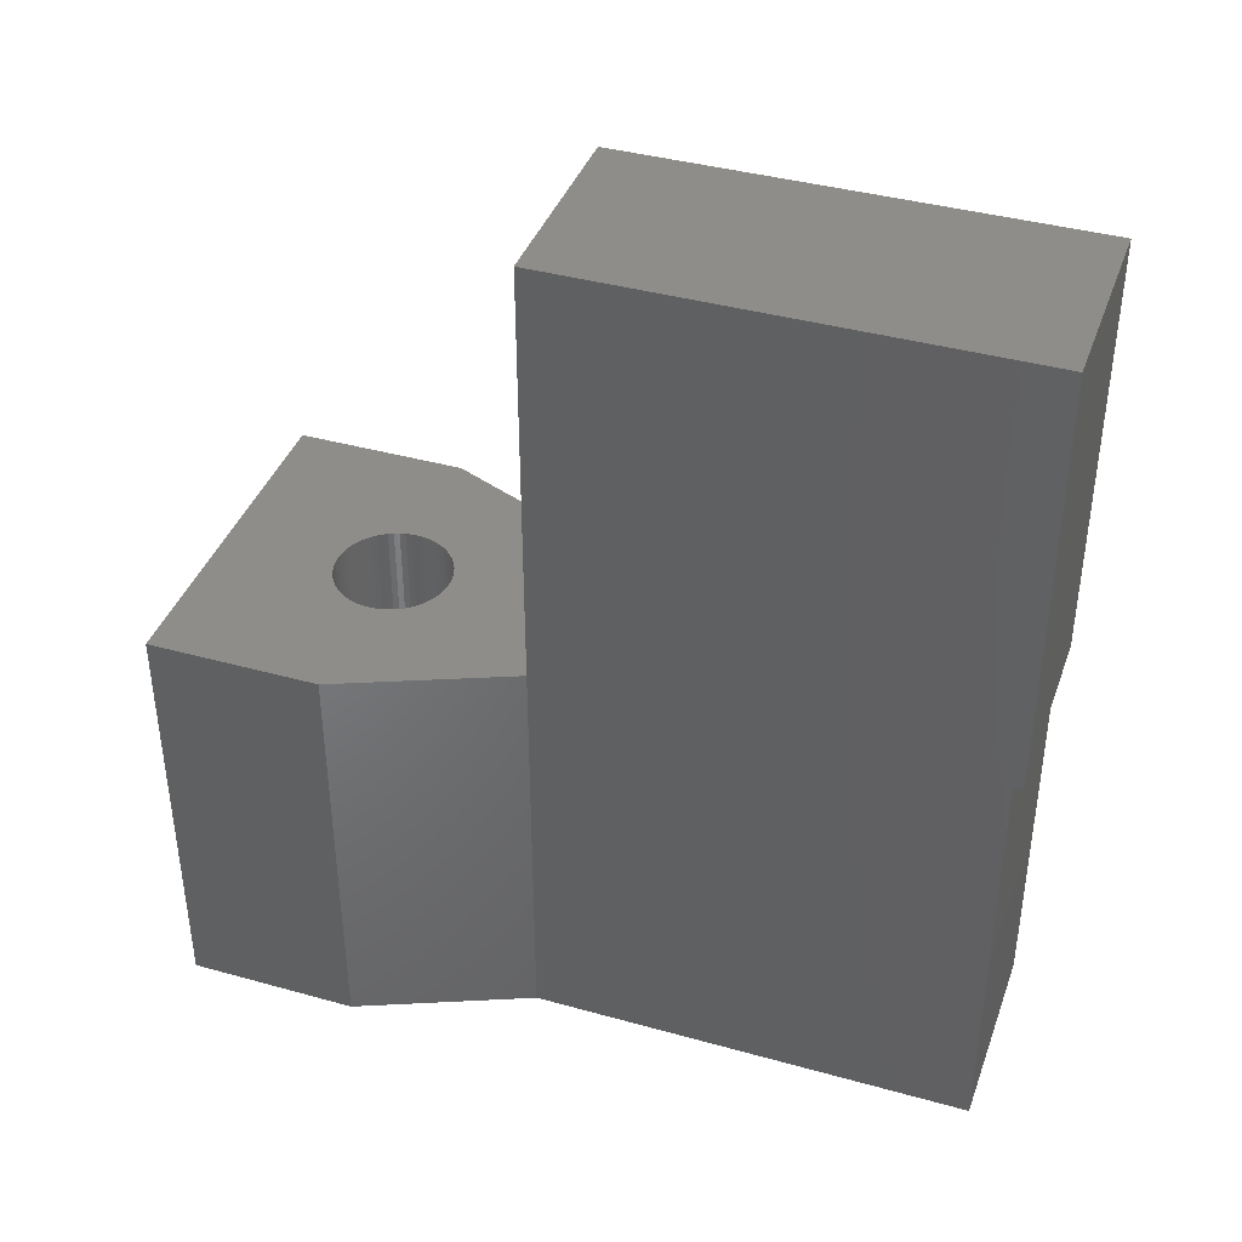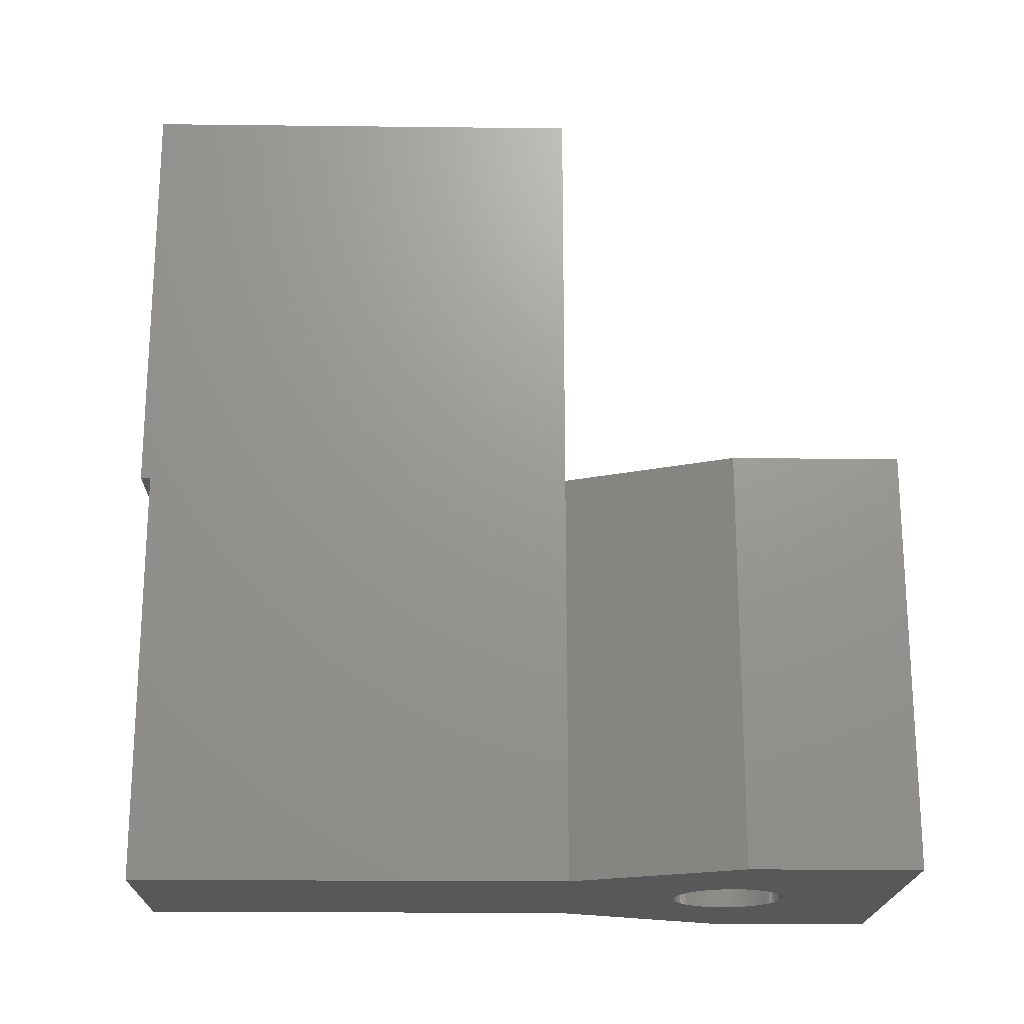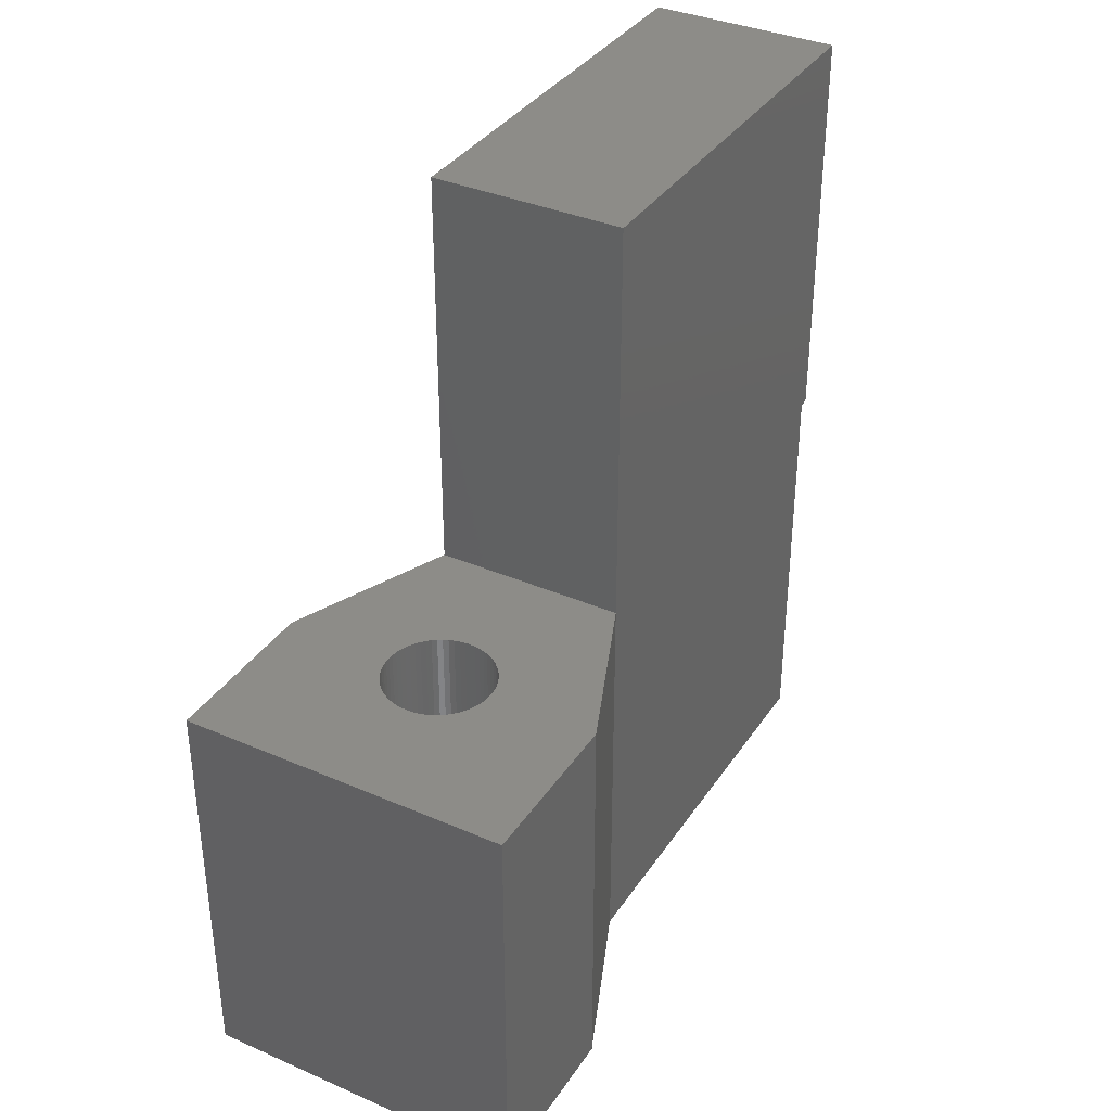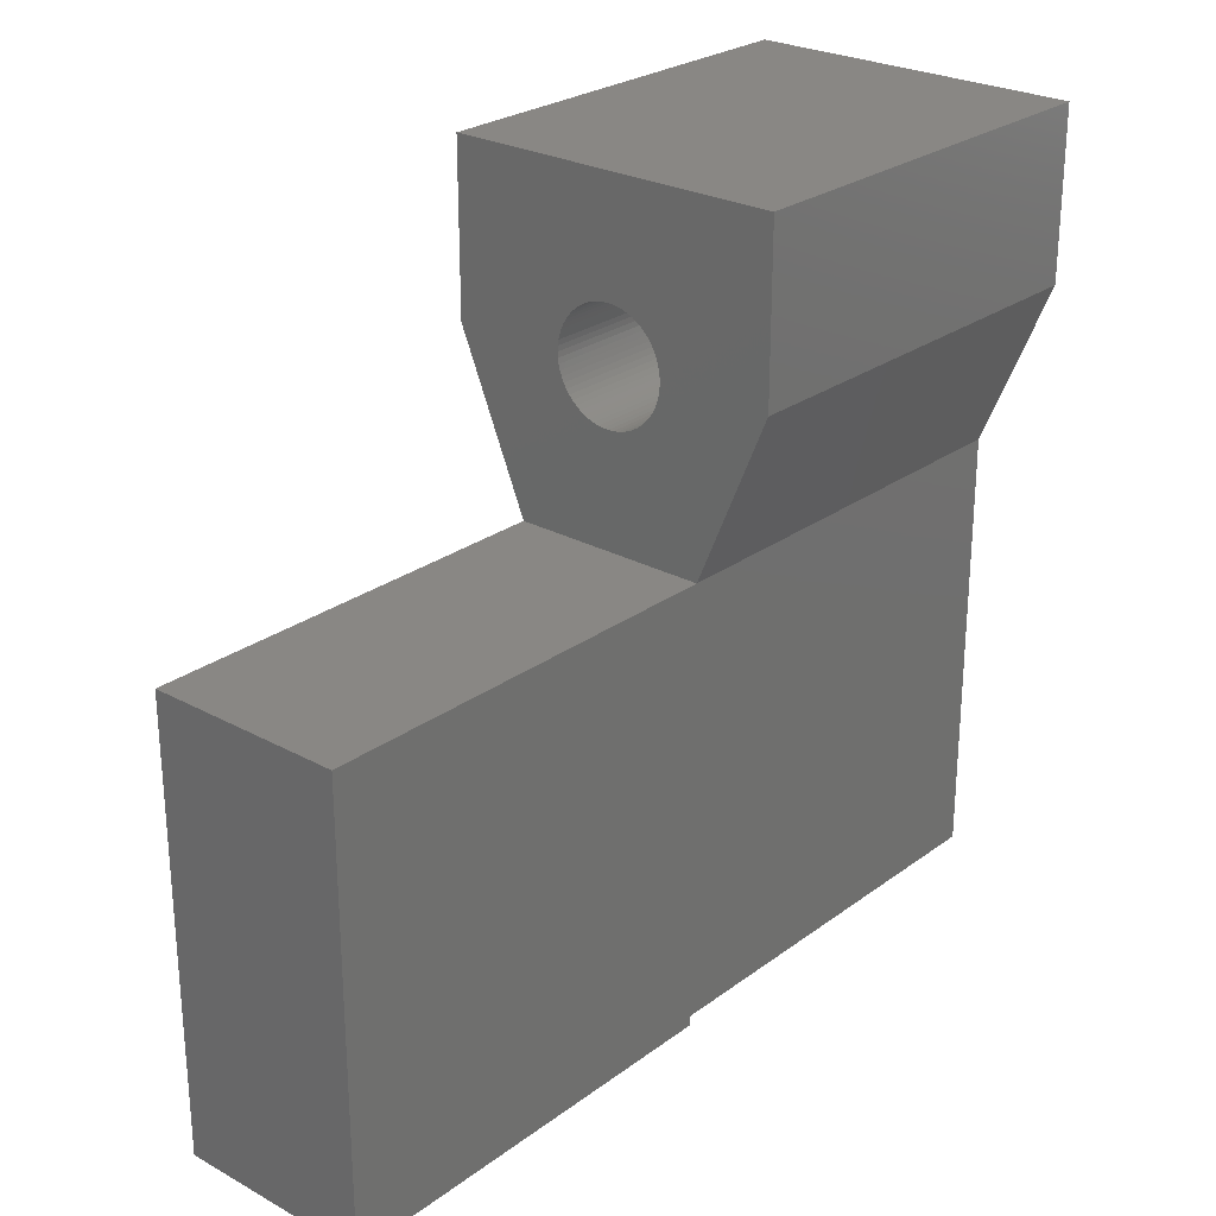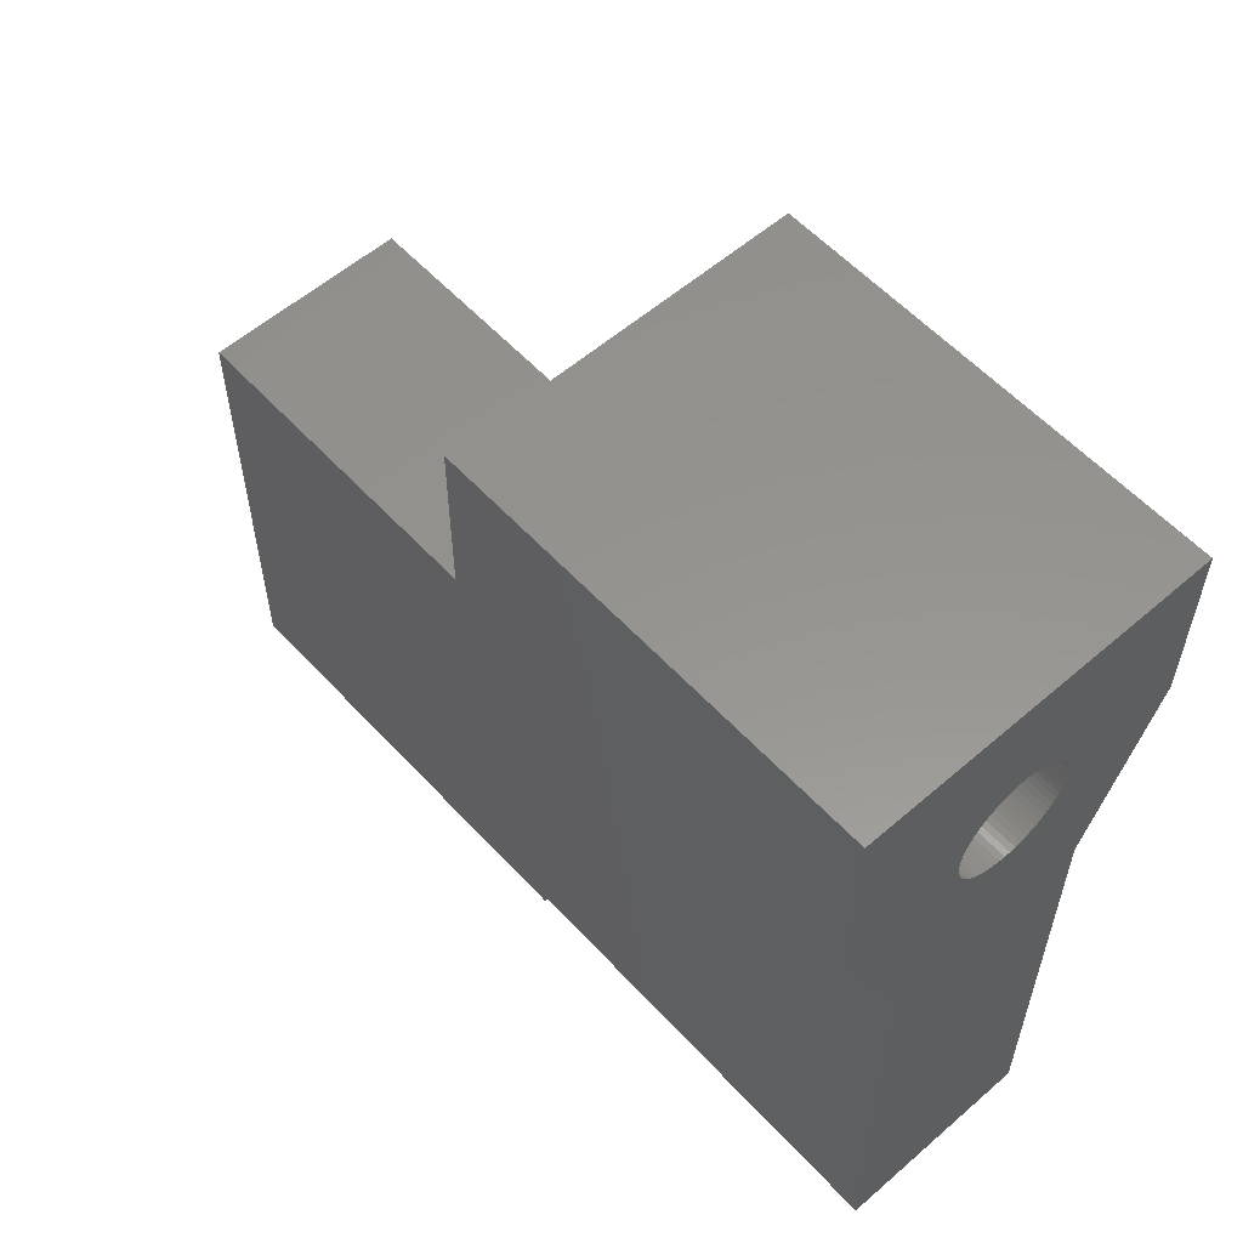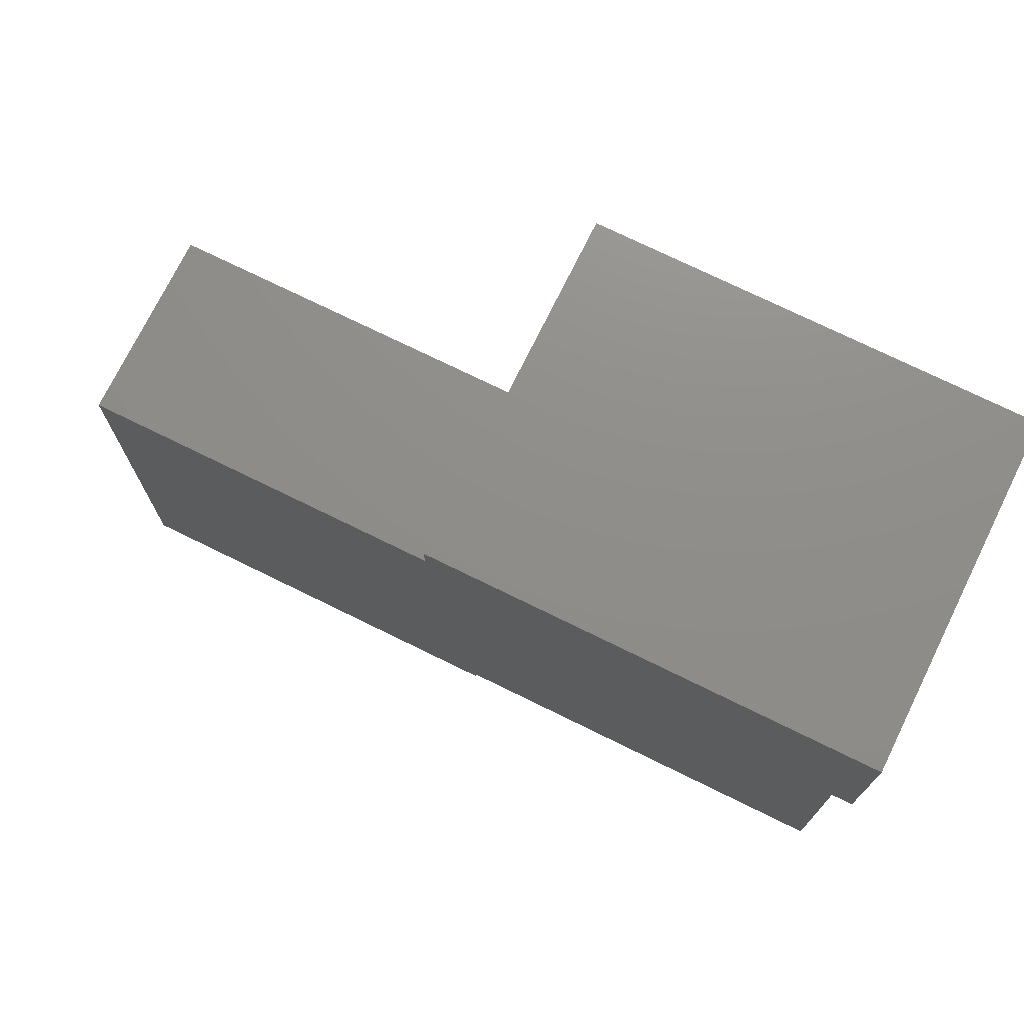
<metadata>
{"format":"stl","ext":"stl","renderer":"f3d","projection":"perspective","resolution":1024,"background":"white","views":[{"elev":39.9,"azim":-71.0,"up":"+Z"},{"elev":-19.7,"azim":88.8,"up":"+Z"},{"elev":36.1,"azim":-150.5,"up":"+Z"},{"elev":25.9,"azim":40.9,"up":"+Y"},{"elev":57.2,"azim":138.0,"up":"+Y"},{"elev":73.7,"azim":116.2,"up":"+Y"}]}
</metadata>
<code>
# stl→obj: 150 verts, 300 faces
v -1.75 -5 0
v 1.75 -5 0
v 1.75 -12.75 0
v 0.9952 -2.098 0
v 1 -2 0
v 0.9808 -2.195 0
v 0.9569 -2.29 0
v 0.9239 -2.383 0
v 0.8819 -2.471 0
v 0.8315 -2.556 0
v 0.773 -2.634 0
v 0.7071 -2.707 0
v 0.6344 -2.773 0
v 0.5556 -2.831 0
v 0.4714 -2.882 0
v 0 -3 0
v 0.3827 -2.924 0
v 0.2903 -2.957 0
v 0.1951 -2.981 0
v 0.09802 -2.995 0
v -0.09802 -2.995 0
v -0.1951 -2.981 0
v -0.2903 -2.957 0
v -0.3827 -2.924 0
v -0.4714 -2.882 0
v -0.5556 -2.831 0
v -0.6344 -2.773 0
v -0.7071 -2.707 0
v -0.773 -2.634 0
v -0.8315 -2.556 0
v -3 -2 0
v -0.8819 -2.471 0
v -0.9569 -2.29 0
v -0.9808 -2.195 0
v -0.9239 -2.383 0
v -1.75 -12.75 0
v 3 -2 0
v 0.9952 -1.902 0
v 0.9808 -1.805 0
v 0.9569 -1.71 0
v 0.9239 -1.617 0
v 0.8819 -1.529 0
v 0.8315 -1.444 0
v 3 1 0
v 0.773 -1.366 0
v 0.7071 -1.293 0
v 0.6344 -1.227 0
v 0.5556 -1.169 0
v 0.4714 -1.118 0
v 0.3827 -1.076 0
v 0.2903 -1.043 0
v 0.1951 -1.019 0
v 0.09802 -1.005 0
v 0 -1 0
v -3 1 0
v -0.09802 -1.005 0
v -0.1951 -1.019 0
v -0.2903 -1.043 0
v -0.3827 -1.076 0
v -0.4714 -1.118 0
v -0.5556 -1.169 0
v -0.9952 -2.098 0
v -1 -2 0
v -0.9952 -1.902 0
v -0.9808 -1.805 0
v -0.9569 -1.71 0
v -0.9239 -1.617 0
v -0.8819 -1.529 0
v -0.8315 -1.444 0
v -0.773 -1.366 0
v -0.7071 -1.293 0
v -0.6344 -1.227 0
v -1.75 -12.93 7.5
v 1.75 -12.75 7.5
v 1.75 -12.93 7.5
v -1.75 -12.75 7.5
v 0.8315 -1.444 7.5
v 3 -2 7.5
v 3 1 7.5
v 1 -2 7.5
v 0.9952 -2.098 7.5
v 0.9952 -1.902 7.5
v 0.9808 -1.805 7.5
v 0.9569 -1.71 7.5
v 0.9239 -1.617 7.5
v 0.8819 -1.529 7.5
v 0.773 -1.366 7.5
v 0.7071 -1.293 7.5
v 0.6344 -1.227 7.5
v 0.5556 -1.169 7.5
v 0.4714 -1.118 7.5
v 0.3827 -1.076 7.5
v 0.2903 -1.043 7.5
v 0.1951 -1.019 7.5
v 0.09802 -1.005 7.5
v 0 -1 7.5
v -3 1 7.5
v -0.09802 -1.005 7.5
v -0.1951 -1.019 7.5
v -0.2903 -1.043 7.5
v -0.3827 -1.076 7.5
v -0.4714 -1.118 7.5
v -3 -2 7.5
v -1 -2 7.5
v -0.9952 -1.902 7.5
v -0.9808 -1.805 7.5
v -0.5556 -1.169 7.5
v -0.6344 -1.227 7.5
v -0.7071 -1.293 7.5
v -0.773 -1.366 7.5
v -0.8315 -1.444 7.5
v -0.8819 -1.529 7.5
v -0.9239 -1.617 7.5
v -0.9569 -1.71 7.5
v -1.75 -5 7.5
v 0.9808 -2.195 7.5
v 0.9569 -2.29 7.5
v 0.9239 -2.383 7.5
v 0.8819 -2.471 7.5
v 0.8315 -2.556 7.5
v 1.75 -5 7.5
v 0.773 -2.634 7.5
v 0.7071 -2.707 7.5
v 0.6344 -2.773 7.5
v 0.5556 -2.831 7.5
v 0.4714 -2.882 7.5
v 0.3827 -2.924 7.5
v 0.2903 -2.957 7.5
v 0.1951 -2.981 7.5
v 0.09802 -2.995 7.5
v 0 -3 7.5
v -0.09802 -2.995 7.5
v -0.1951 -2.981 7.5
v -0.2903 -2.957 7.5
v -0.3827 -2.924 7.5
v -0.4714 -2.882 7.5
v -0.5556 -2.831 7.5
v -0.6344 -2.773 7.5
v -0.7071 -2.707 7.5
v -0.773 -2.634 7.5
v -0.8315 -2.556 7.5
v -0.8819 -2.471 7.5
v -0.9239 -2.383 7.5
v -0.9569 -2.29 7.5
v -0.9808 -2.195 7.5
v -0.9952 -2.098 7.5
v -1.75 -5 15
v -1.75 -12.93 15
v 1.75 -5 15
v 1.75 -12.93 15
f 1 2 3
f 2 4 5
f 2 6 4
f 2 7 6
f 2 8 7
f 2 9 8
f 2 10 9
f 2 11 10
f 2 12 11
f 2 13 12
f 2 14 13
f 2 15 14
f 16 2 1
f 2 17 15
f 2 18 17
f 2 19 18
f 2 20 19
f 2 16 20
f 16 1 21
f 21 1 22
f 22 1 23
f 23 1 24
f 24 1 25
f 25 1 26
f 26 1 27
f 27 1 28
f 28 1 29
f 29 1 30
f 31 30 1
f 30 31 32
f 33 31 34
f 35 31 33
f 32 31 35
f 1 3 36
f 5 37 2
f 38 37 5
f 39 37 38
f 40 37 39
f 41 37 40
f 42 37 41
f 43 37 42
f 37 43 44
f 45 44 43
f 46 44 45
f 47 44 46
f 48 44 47
f 49 44 48
f 50 44 49
f 51 44 50
f 52 44 51
f 53 44 52
f 54 44 53
f 55 54 56
f 55 56 57
f 55 57 58
f 55 58 59
f 55 59 60
f 55 60 61
f 34 31 62
f 62 31 63
f 63 31 64
f 64 31 65
f 31 66 65
f 31 67 66
f 31 68 67
f 31 69 68
f 55 69 31
f 69 55 70
f 70 55 71
f 71 55 72
f 72 55 61
f 54 55 44
f 73 74 75
f 74 73 76
f 77 78 79
f 78 80 81
f 78 82 80
f 78 83 82
f 78 84 83
f 78 85 84
f 78 86 85
f 78 77 86
f 79 87 77
f 79 88 87
f 79 89 88
f 79 90 89
f 79 91 90
f 79 92 91
f 79 93 92
f 79 94 93
f 79 95 94
f 79 96 95
f 97 96 79
f 96 97 98
f 98 97 99
f 99 97 100
f 100 97 101
f 101 97 102
f 103 104 105
f 103 105 106
f 102 97 107
f 97 108 107
f 97 109 108
f 97 110 109
f 97 111 110
f 103 111 97
f 111 103 112
f 112 103 113
f 113 103 114
f 114 103 106
f 104 103 115
f 116 78 81
f 117 78 116
f 118 78 117
f 119 78 118
f 120 78 119
f 78 120 121
f 122 121 120
f 123 121 122
f 124 121 123
f 125 121 124
f 126 121 125
f 127 121 126
f 128 121 127
f 129 121 128
f 130 121 129
f 131 121 130
f 115 131 132
f 115 132 133
f 115 133 134
f 115 134 135
f 115 135 136
f 115 136 137
f 115 137 138
f 115 138 139
f 131 115 121
f 140 115 139
f 141 115 140
f 142 115 141
f 143 115 142
f 144 115 143
f 145 115 144
f 146 115 145
f 115 146 104
f 1 103 31
f 103 1 115
f 76 115 1
f 76 1 36
f 115 76 147
f 148 76 73
f 76 148 147
f 36 74 76
f 74 36 3
f 74 121 149
f 121 74 2
f 150 74 149
f 74 150 75
f 2 74 3
f 121 37 78
f 37 121 2
f 78 44 79
f 44 78 37
f 44 97 79
f 97 44 55
f 31 97 55
f 97 31 103
f 147 150 149
f 150 147 148
f 121 147 149
f 147 121 115
f 73 150 148
f 150 73 75
f 146 63 104
f 63 146 62
f 20 131 130
f 131 20 16
f 47 88 89
f 88 47 46
f 27 139 138
f 139 27 28
f 12 122 11
f 122 12 123
f 15 127 126
f 127 15 17
f 41 86 42
f 86 41 85
f 142 35 143
f 35 142 32
f 23 135 134
f 135 23 24
f 25 137 136
f 137 25 26
f 8 117 7
f 117 8 118
f 18 129 128
f 129 18 19
f 114 67 113
f 67 114 66
f 144 34 145
f 34 144 33
f 145 62 146
f 62 145 34
f 143 33 144
f 33 143 35
f 140 30 141
f 30 140 29
f 139 29 140
f 29 139 28
f 141 32 142
f 32 141 30
f 21 133 132
f 133 21 22
f 22 134 133
f 134 22 23
f 16 132 131
f 132 16 21
f 24 136 135
f 136 24 25
f 26 138 137
f 138 26 27
f 6 81 4
f 81 6 116
f 10 119 9
f 119 10 120
f 11 120 10
f 120 11 122
f 9 118 8
f 118 9 119
f 7 116 6
f 116 7 117
f 4 80 5
f 80 4 81
f 13 125 124
f 125 13 14
f 14 126 125
f 126 14 15
f 12 124 123
f 124 12 13
f 17 128 127
f 128 17 18
f 19 130 129
f 130 19 20
f 104 64 105
f 64 104 63
f 57 98 99
f 98 57 56
f 59 100 101
f 100 59 58
f 71 108 109
f 108 71 72
f 61 102 107
f 102 61 60
f 111 70 110
f 70 111 69
f 113 68 112
f 68 113 67
f 48 89 90
f 89 48 47
f 50 91 92
f 91 50 49
f 52 93 94
f 93 52 51
f 54 95 96
f 95 54 53
f 42 77 43
f 77 42 86
f 45 88 46
f 88 45 87
f 40 85 41
f 85 40 84
f 38 83 39
f 83 38 82
f 5 82 38
f 82 5 80
f 58 99 100
f 99 58 57
f 60 101 102
f 101 60 59
f 110 71 109
f 71 110 70
f 72 107 108
f 107 72 61
f 112 69 111
f 69 112 68
f 105 65 106
f 65 105 64
f 106 66 114
f 66 106 65
f 49 90 91
f 90 49 48
f 51 92 93
f 92 51 50
f 53 94 95
f 94 53 52
f 56 96 98
f 96 56 54
f 43 87 45
f 87 43 77
f 39 84 40
f 84 39 83

</code>
